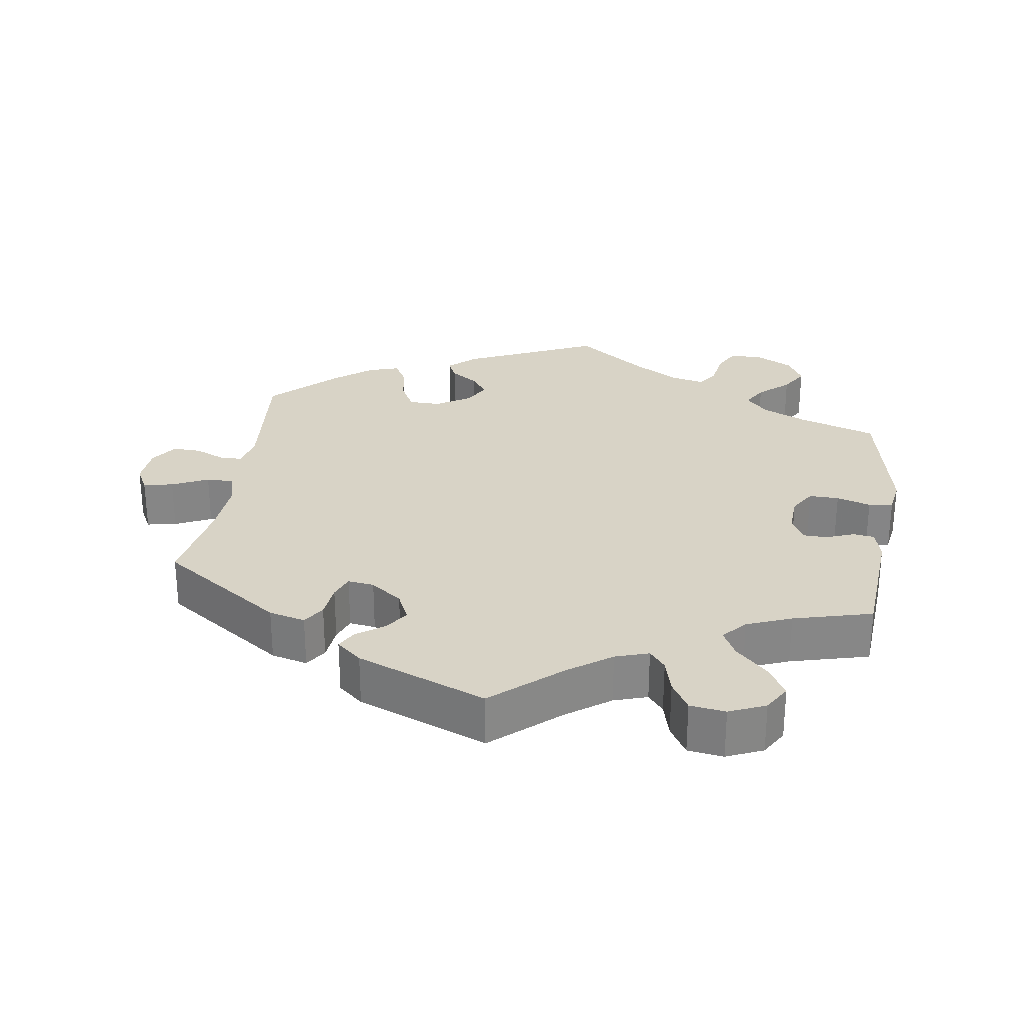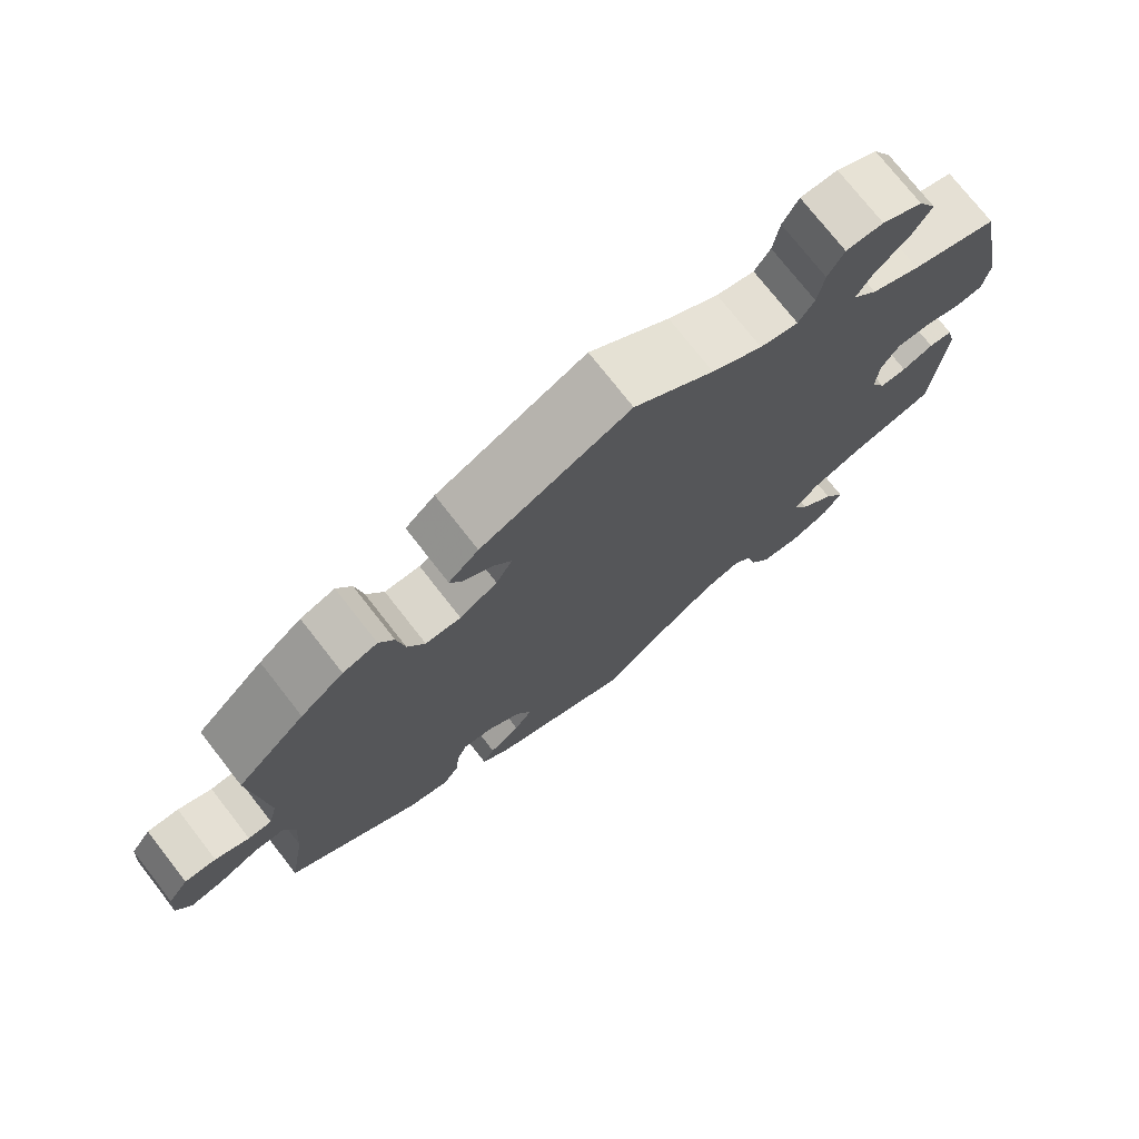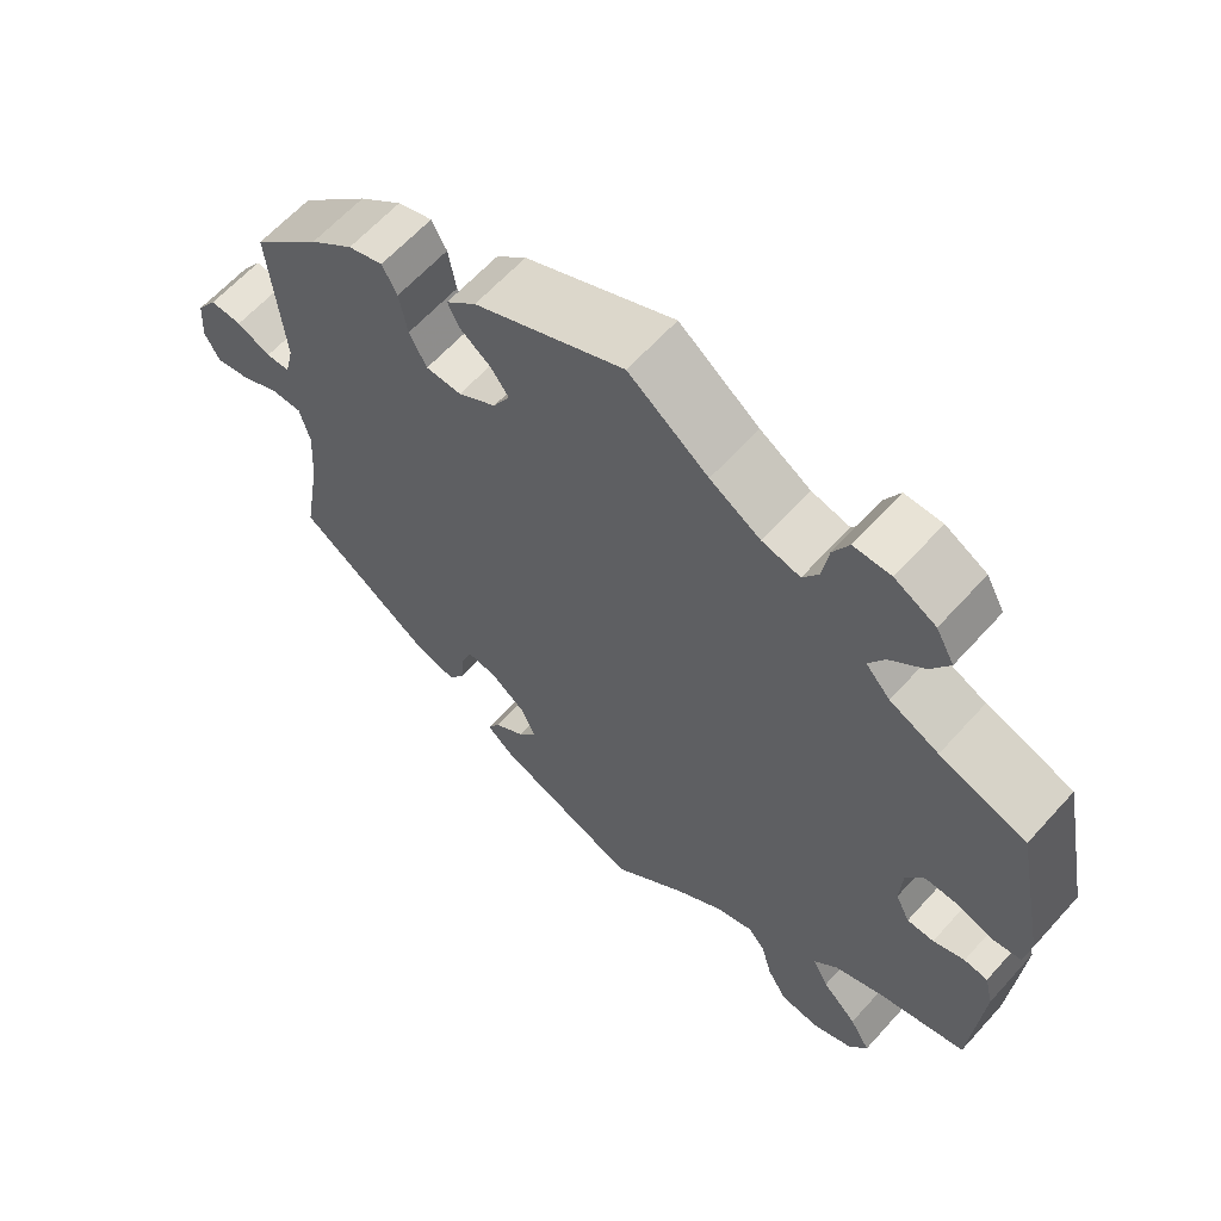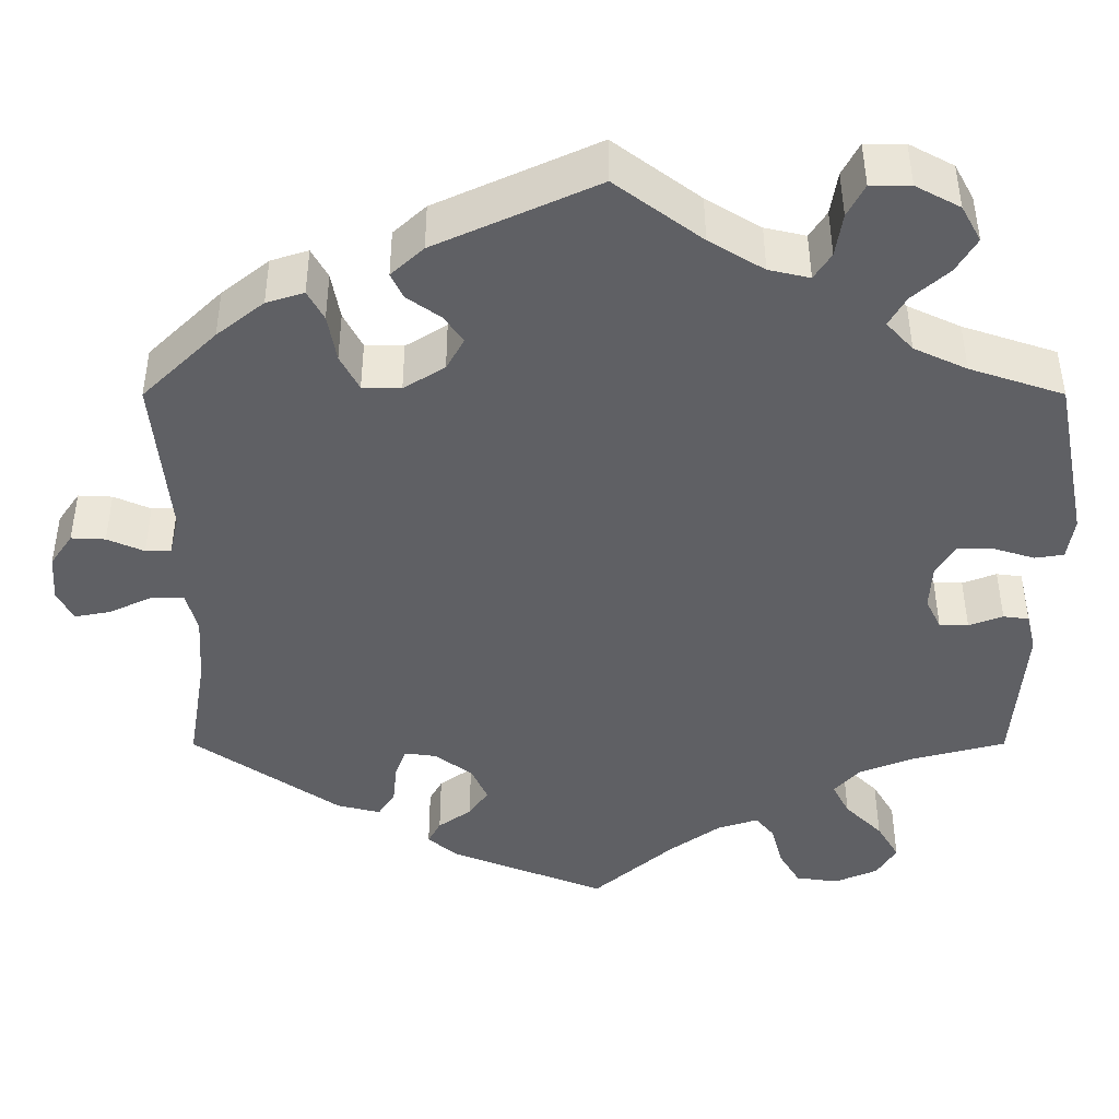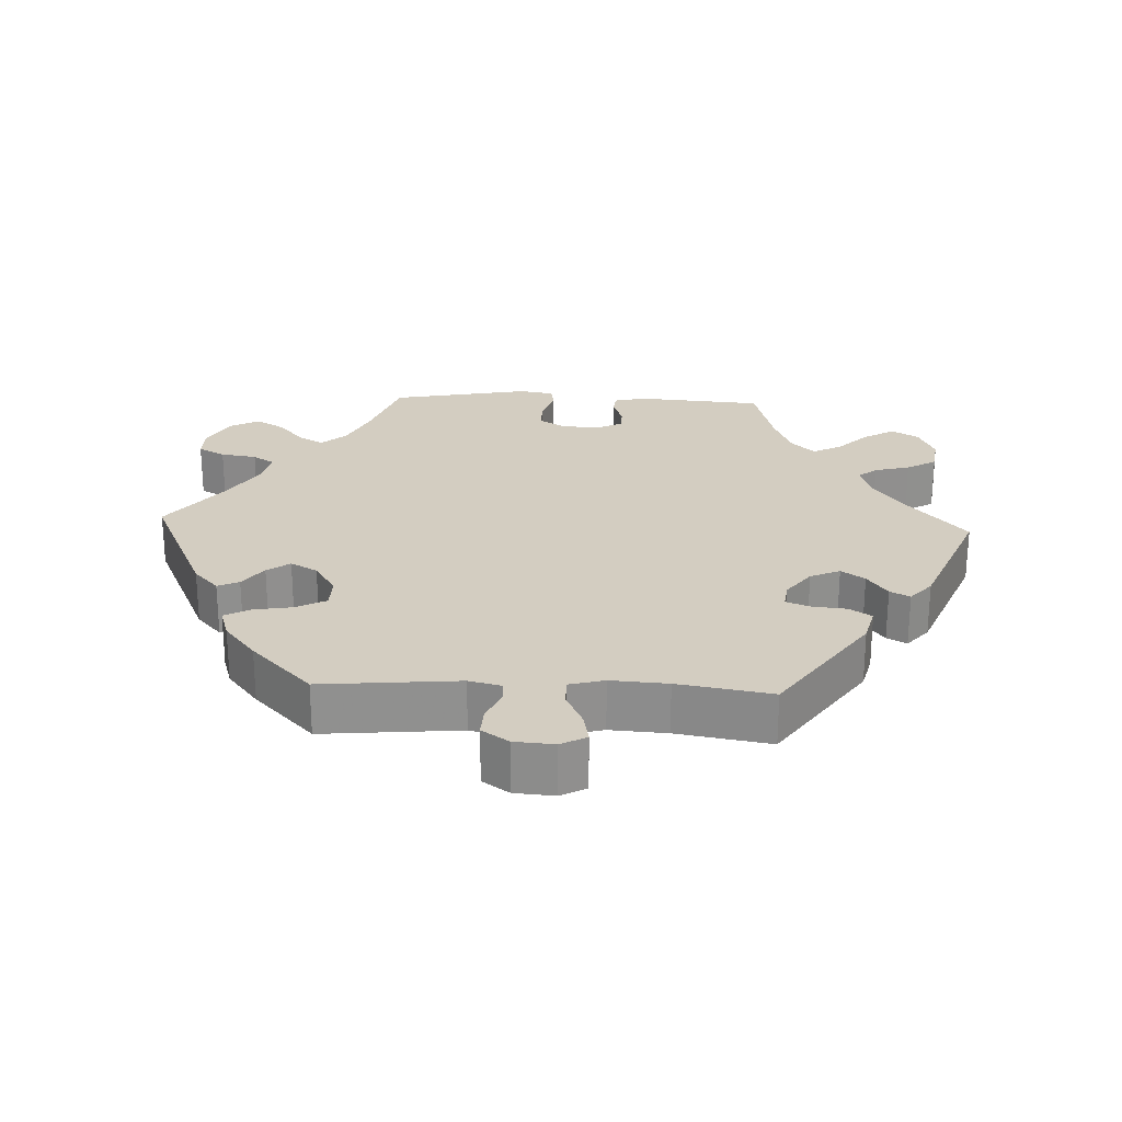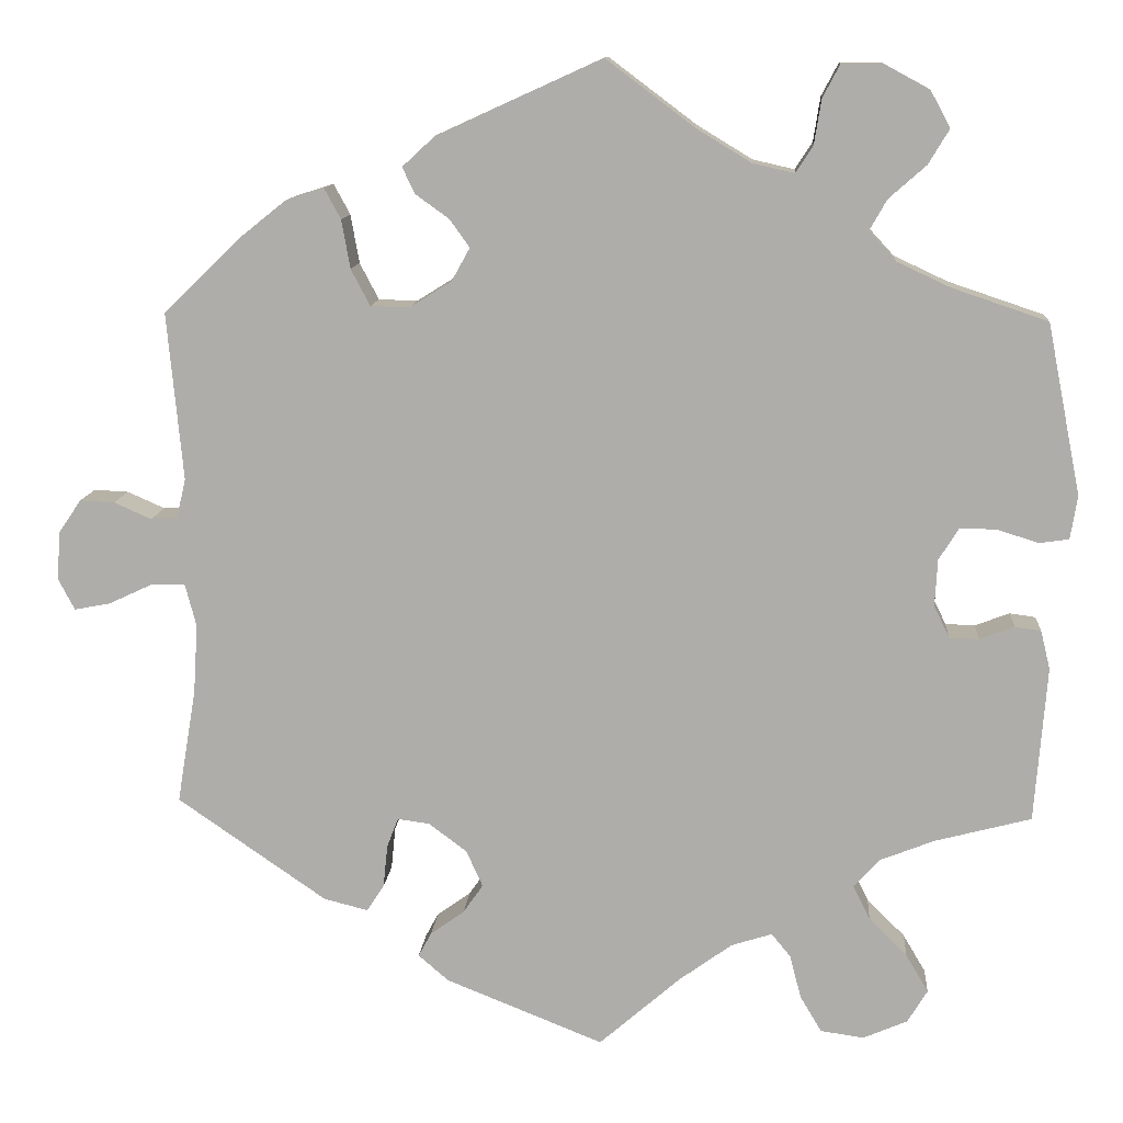
<metadata>
{"format":"obj","ext":"obj","renderer":"f3d","projection":"perspective","resolution":1024,"background":"white","views":[{"elev":28.1,"azim":-171.7,"up":"+Y"},{"elev":74.9,"azim":142.0,"up":"+Z"},{"elev":62.5,"azim":-138.1,"up":"+Z"},{"elev":45.3,"azim":179.9,"up":"+Z"},{"elev":24.8,"azim":92.6,"up":"+Y"},{"elev":11.7,"azim":-175.7,"up":"+Z"}]}
</metadata>
<code>
v 0.329 0.07 -0.407
v 0.278 0.07 -0.42
v 0.258 0.07 -0.389
v 0.253 0.07 -0.34
v 0.24 0.07 -0.306
v 0.203 0.07 -0.311
v 0.159 0.07 -0.344
v 0.14 0.07 -0.386
v 0.163 0.07 -0.419
v 0.202 0.07 -0.447
v 0.217 0.07 -0.475
v 0.182 0.07 -0.505
v 0 0.07 -0.578
v -0.094 0.07 -0.496
v -0.155 0.07 -0.452
v -0.202 0.07 -0.437
v -0.224 0.07 -0.464
v -0.237 0.07 -0.514
v -0.262 0.07 -0.556
v -0.312 0.07 -0.563
v -0.363 0.07 -0.541
v -0.386 0.07 -0.503
v -0.36 0.07 -0.459
v -0.316 0.07 -0.415
v -0.296 0.07 -0.376
v -0.326 0.07 -0.343
v -0.389 0.07 -0.318
v -0.5 0.07 -0.289
v -0.514 0.07 -0.11
v -0.503 0.07 -0.065
v -0.473 0.07 -0.061
v -0.433 0.07 -0.076
v -0.399 0.07 -0.075
v -0.381 0.07 -0.038
v -0.384 0.07 0.016
v -0.407 0.07 0.053
v -0.449 0.07 0.052
v -0.497 0.07 0.037
v -0.531 0.07 0.042
v -0.539 0.07 0.092
v -0.5 0.07 0.289
v -0.39 0.07 0.326
v -0.328 0.07 0.355
v -0.297 0.07 0.389
v -0.317 0.07 0.424
v -0.36 0.07 0.462
v -0.384 0.07 0.502
v -0.361 0.07 0.544
v -0.309 0.07 0.572
v -0.262 0.07 0.572
v -0.242 0.07 0.534
v -0.234 0.07 0.483
v -0.214 0.07 0.452
v -0.166 0.07 0.463
v -0.102 0.07 0.502
v -0.001 0.07 0.578
v 0.188 0.07 0.492
v 0.226 0.07 0.457
v 0.212 0.07 0.427
v 0.173 0.07 0.399
v 0.15 0.07 0.367
v 0.171 0.07 0.329
v 0.219 0.07 0.299
v 0.264 0.07 0.3
v 0.286 0.07 0.342
v 0.296 0.07 0.398
v 0.315 0.07 0.433
v 0.359 0.07 0.419
v 0.414 0.07 0.375
v 0.501 0.07 0.29
v 0.483 0.07 0.097
v 0.494 0.07 0.051
v 0.524 0.07 0.05
v 0.567 0.07 0.069
v 0.607 0.07 0.071
v 0.633 0.07 0.033
v 0.637 0.07 -0.023
v 0.618 0.07 -0.059
v 0.576 0.07 -0.051
v 0.525 0.07 -0.027
v 0.487 0.07 -0.027
v 0.474 0.07 -0.076
v 0.479 0.07 -0.156
v 0.501 0.07 -0.288
v 0.329 0 -0.407
v 0.278 0 -0.42
v 0.258 0 -0.389
v 0.253 0 -0.34
v 0.24 0 -0.306
v 0.203 0 -0.311
v 0.159 0 -0.344
v 0.14 0 -0.386
v 0.163 0 -0.419
v 0.202 0 -0.447
v 0.217 0 -0.475
v 0.182 0 -0.505
v 0 0 -0.578
v -0.094 0 -0.496
v -0.155 0 -0.452
v -0.202 0 -0.437
v -0.224 0 -0.464
v -0.237 0 -0.514
v -0.262 0 -0.556
v -0.312 0 -0.563
v -0.363 0 -0.541
v -0.386 0 -0.503
v -0.36 0 -0.459
v -0.316 0 -0.415
v -0.296 0 -0.376
v -0.326 0 -0.343
v -0.389 0 -0.318
v -0.5 0 -0.289
v -0.514 0 -0.11
v -0.503 0 -0.065
v -0.473 0 -0.061
v -0.433 0 -0.076
v -0.399 0 -0.075
v -0.381 0 -0.038
v -0.384 0 0.016
v -0.407 0 0.053
v -0.449 0 0.052
v -0.497 0 0.037
v -0.531 0 0.042
v -0.539 0 0.092
v -0.5 0 0.289
v -0.39 0 0.326
v -0.328 0 0.355
v -0.297 0 0.389
v -0.317 0 0.424
v -0.36 0 0.462
v -0.384 0 0.502
v -0.361 0 0.544
v -0.309 0 0.572
v -0.262 0 0.572
v -0.242 0 0.534
v -0.234 0 0.483
v -0.214 0 0.452
v -0.166 0 0.463
v -0.102 0 0.502
v -0.001 0 0.578
v 0.188 0 0.492
v 0.226 0 0.457
v 0.212 0 0.427
v 0.173 0 0.399
v 0.15 0 0.367
v 0.171 0 0.329
v 0.219 0 0.299
v 0.264 0 0.3
v 0.286 0 0.342
v 0.296 0 0.398
v 0.315 0 0.433
v 0.359 0 0.419
v 0.414 0 0.375
v 0.501 0 0.29
v 0.483 0 0.097
v 0.494 0 0.051
v 0.524 0 0.05
v 0.567 0 0.069
v 0.607 0 0.071
v 0.633 0 0.033
v 0.637 0 -0.023
v 0.618 0 -0.059
v 0.576 0 -0.051
v 0.525 0 -0.027
v 0.487 0 -0.027
v 0.474 0 -0.076
v 0.479 0 -0.156
v 0.501 0 -0.288
f 83 84 1 2
f 82 83 2 3
f 81 82 3 4
f 77 78 79 80
f 77 80 81
f 76 77 81
f 73 74 75 76
f 72 73 76 81
f 71 72 81 4
f 65 66 67 68
f 64 65 68 69
f 57 58 59 60
f 55 56 57 60
f 54 55 60 61
f 53 54 61 62
f 49 50 51 52
f 49 52 53
f 48 49 53
f 45 46 47 48
f 44 45 48 53
f 43 44 53 62
f 39 40 41 42
f 37 38 39 42
f 36 37 42 43
f 35 36 43 62
f 29 30 31 32
f 27 28 29 32
f 26 27 32 33
f 25 26 33 34
f 21 22 23 24
f 21 24 25
f 20 21 25
f 17 18 19 20
f 16 17 20 25
f 15 16 25 34
f 11 12 13 14
f 9 10 11 14
f 8 9 14 15
f 7 8 15 34
f 70 71 4 5
f 64 69 70 5
f 63 64 5 6
f 34 35 62 63
f 6 7 34 63
f 86 85 168 167
f 87 86 167 166
f 88 87 166 165
f 164 163 162 161
f 165 164 161
f 165 161 160
f 160 159 158 157
f 165 160 157 156
f 88 165 156 155
f 152 151 150 149
f 153 152 149 148
f 144 143 142 141
f 144 141 140 139
f 145 144 139 138
f 146 145 138 137
f 136 135 134 133
f 137 136 133
f 137 133 132
f 132 131 130 129
f 137 132 129 128
f 146 137 128 127
f 126 125 124 123
f 126 123 122 121
f 127 126 121 120
f 146 127 120 119
f 116 115 114 113
f 116 113 112 111
f 117 116 111 110
f 118 117 110 109
f 108 107 106 105
f 109 108 105
f 109 105 104
f 104 103 102 101
f 109 104 101 100
f 118 109 100 99
f 98 97 96 95
f 98 95 94 93
f 99 98 93 92
f 118 99 92 91
f 89 88 155 154
f 89 154 153 148
f 90 89 148 147
f 147 146 119 118
f 147 118 91 90
f 1 85 86 2
f 2 86 87 3
f 3 87 88 4
f 4 88 89 5
f 5 89 90 6
f 6 90 91 7
f 7 91 92 8
f 8 92 93 9
f 9 93 94 10
f 10 94 95 11
f 11 95 96 12
f 12 96 97 13
f 13 97 98 14
f 14 98 99 15
f 15 99 100 16
f 16 100 101 17
f 17 101 102 18
f 18 102 103 19
f 19 103 104 20
f 20 104 105 21
f 21 105 106 22
f 22 106 107 23
f 23 107 108 24
f 24 108 109 25
f 25 109 110 26
f 26 110 111 27
f 27 111 112 28
f 28 112 113 29
f 29 113 114 30
f 30 114 115 31
f 31 115 116 32
f 32 116 117 33
f 33 117 118 34
f 34 118 119 35
f 35 119 120 36
f 36 120 121 37
f 37 121 122 38
f 38 122 123 39
f 39 123 124 40
f 40 124 125 41
f 41 125 126 42
f 42 126 127 43
f 43 127 128 44
f 44 128 129 45
f 45 129 130 46
f 46 130 131 47
f 47 131 132 48
f 48 132 133 49
f 49 133 134 50
f 50 134 135 51
f 51 135 136 52
f 52 136 137 53
f 53 137 138 54
f 54 138 139 55
f 55 139 140 56
f 56 140 141 57
f 57 141 142 58
f 58 142 143 59
f 59 143 144 60
f 60 144 145 61
f 61 145 146 62
f 62 146 147 63
f 63 147 148 64
f 64 148 149 65
f 65 149 150 66
f 66 150 151 67
f 67 151 152 68
f 68 152 153 69
f 69 153 154 70
f 70 154 155 71
f 71 155 156 72
f 72 156 157 73
f 73 157 158 74
f 74 158 159 75
f 75 159 160 76
f 76 160 161 77
f 77 161 162 78
f 78 162 163 79
f 79 163 164 80
f 80 164 165 81
f 81 165 166 82
f 82 166 167 83
f 83 167 168 84
f 84 168 85 1

</code>
